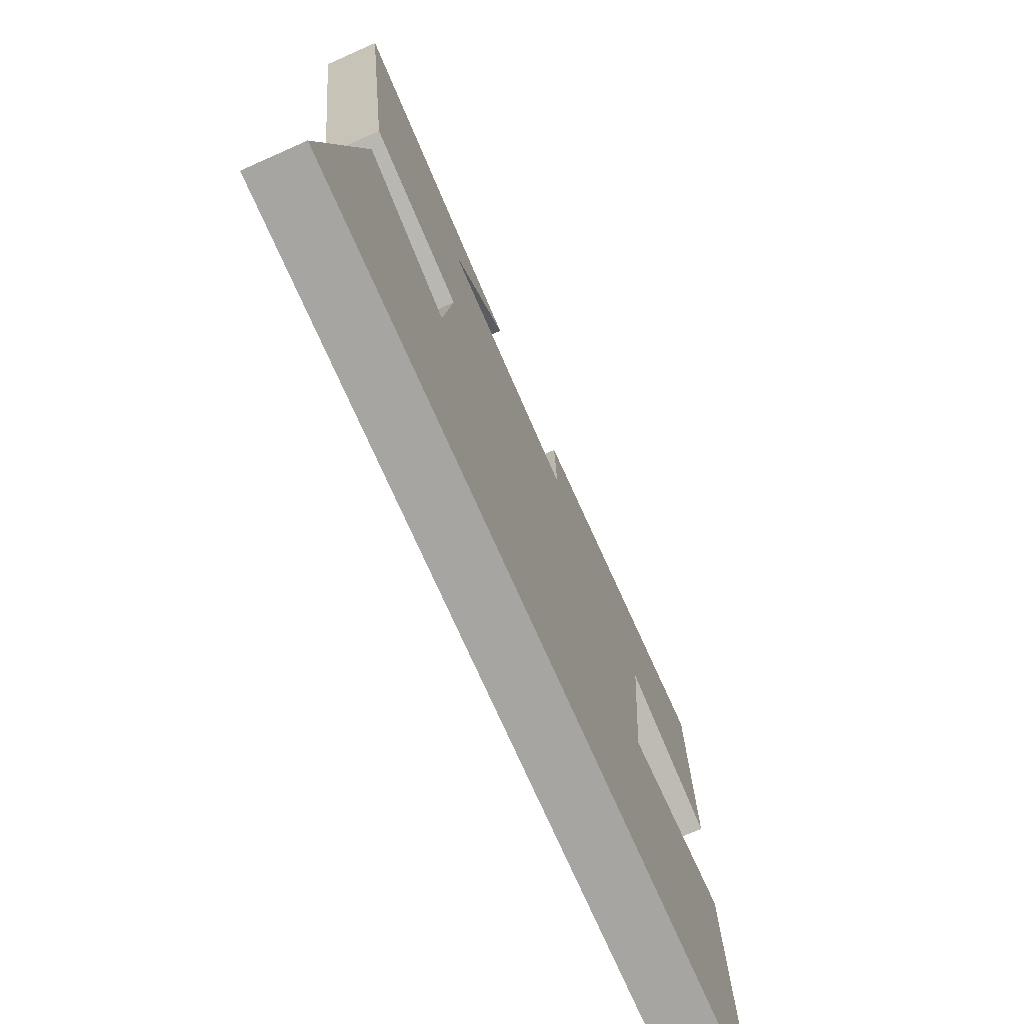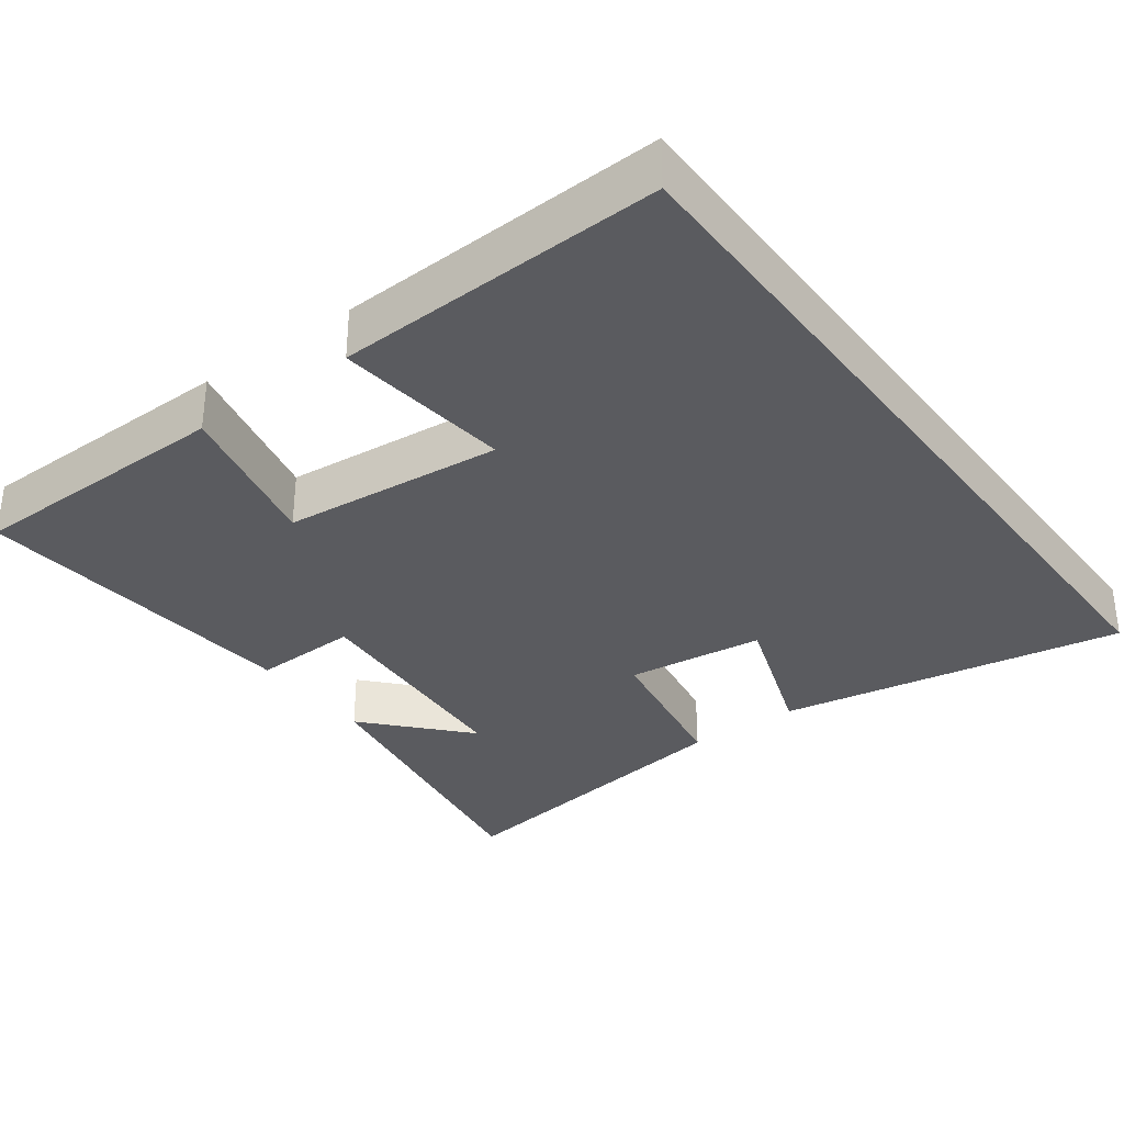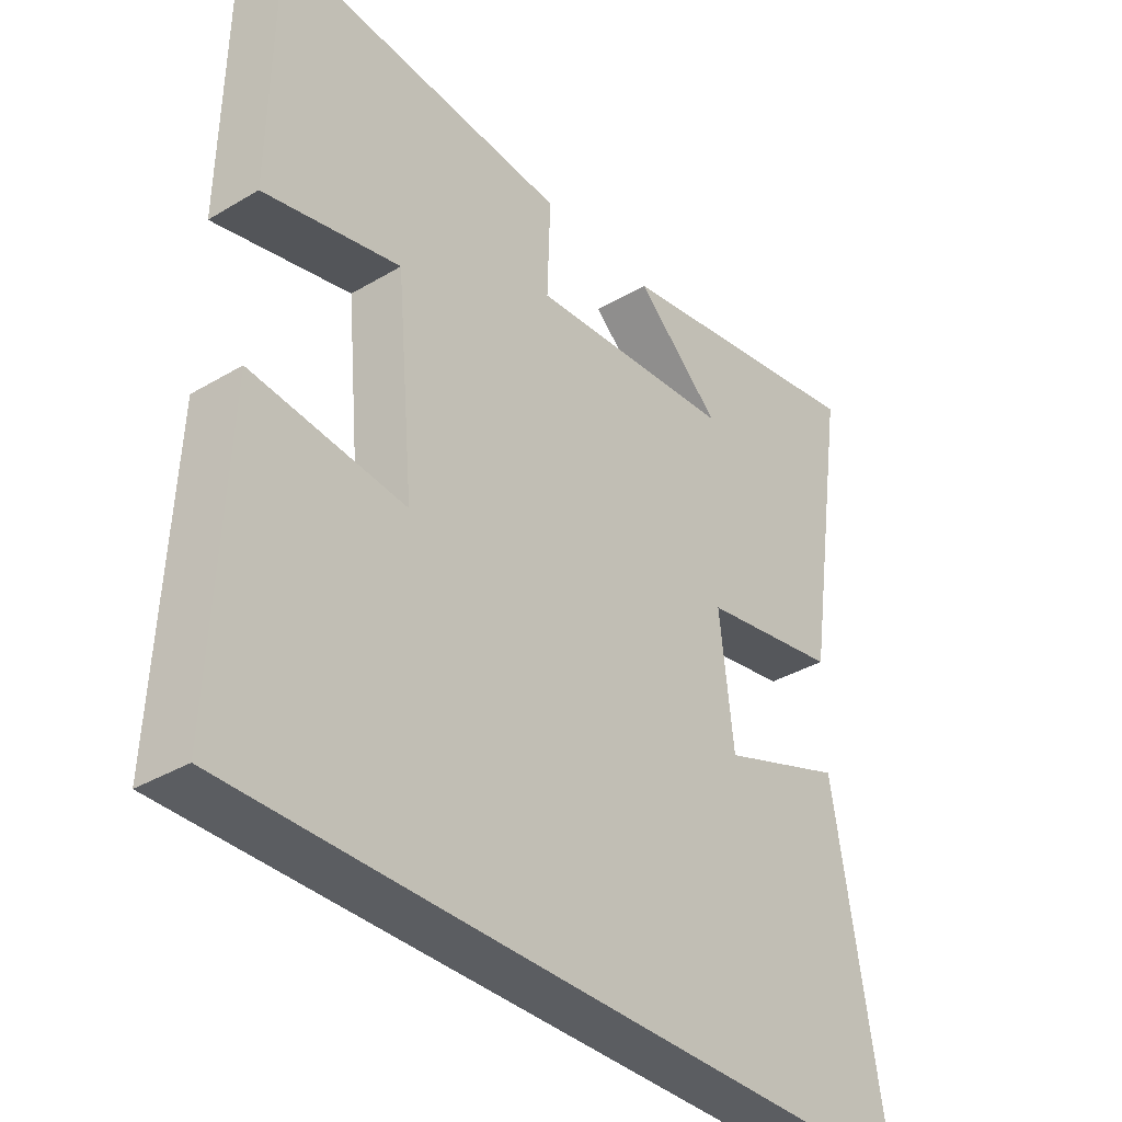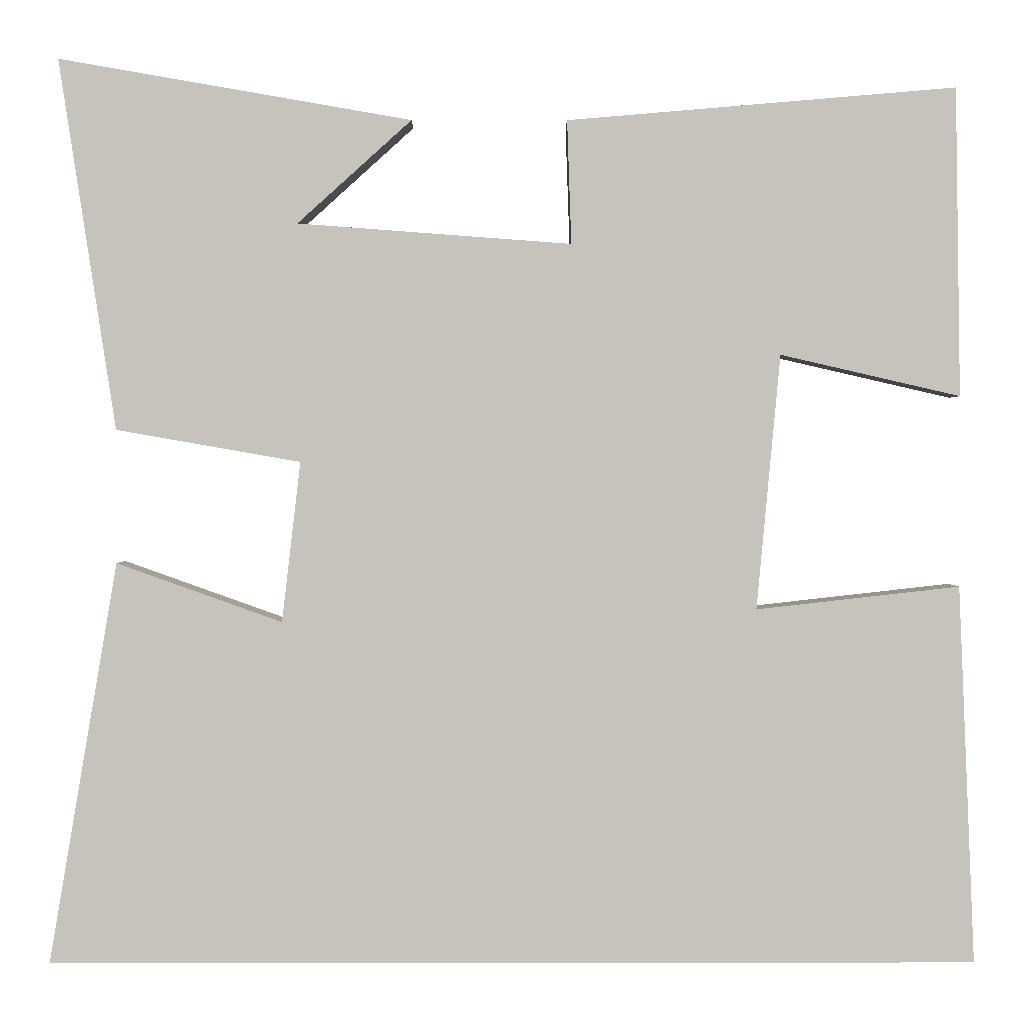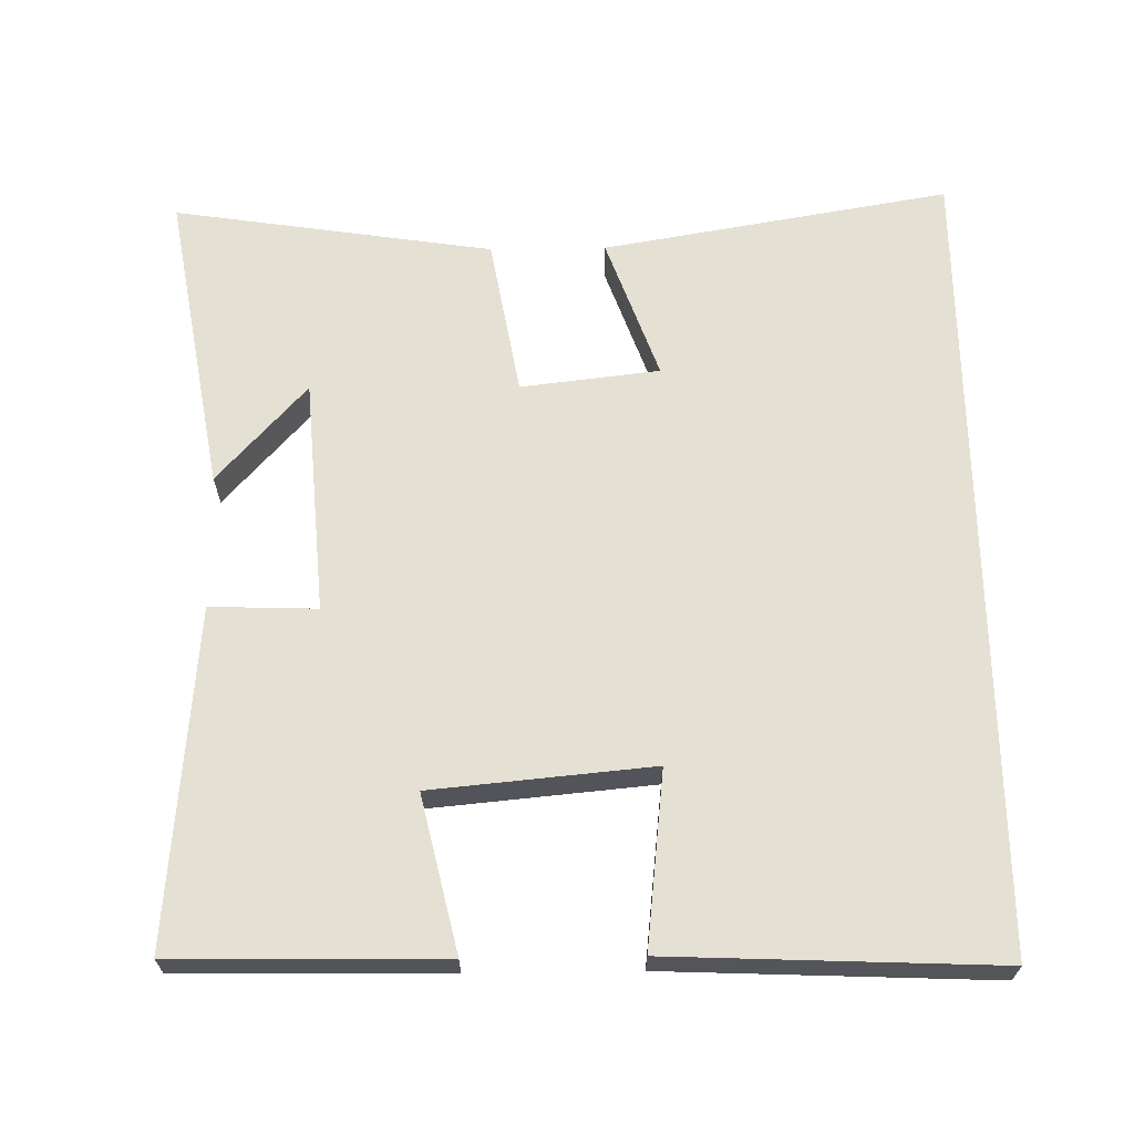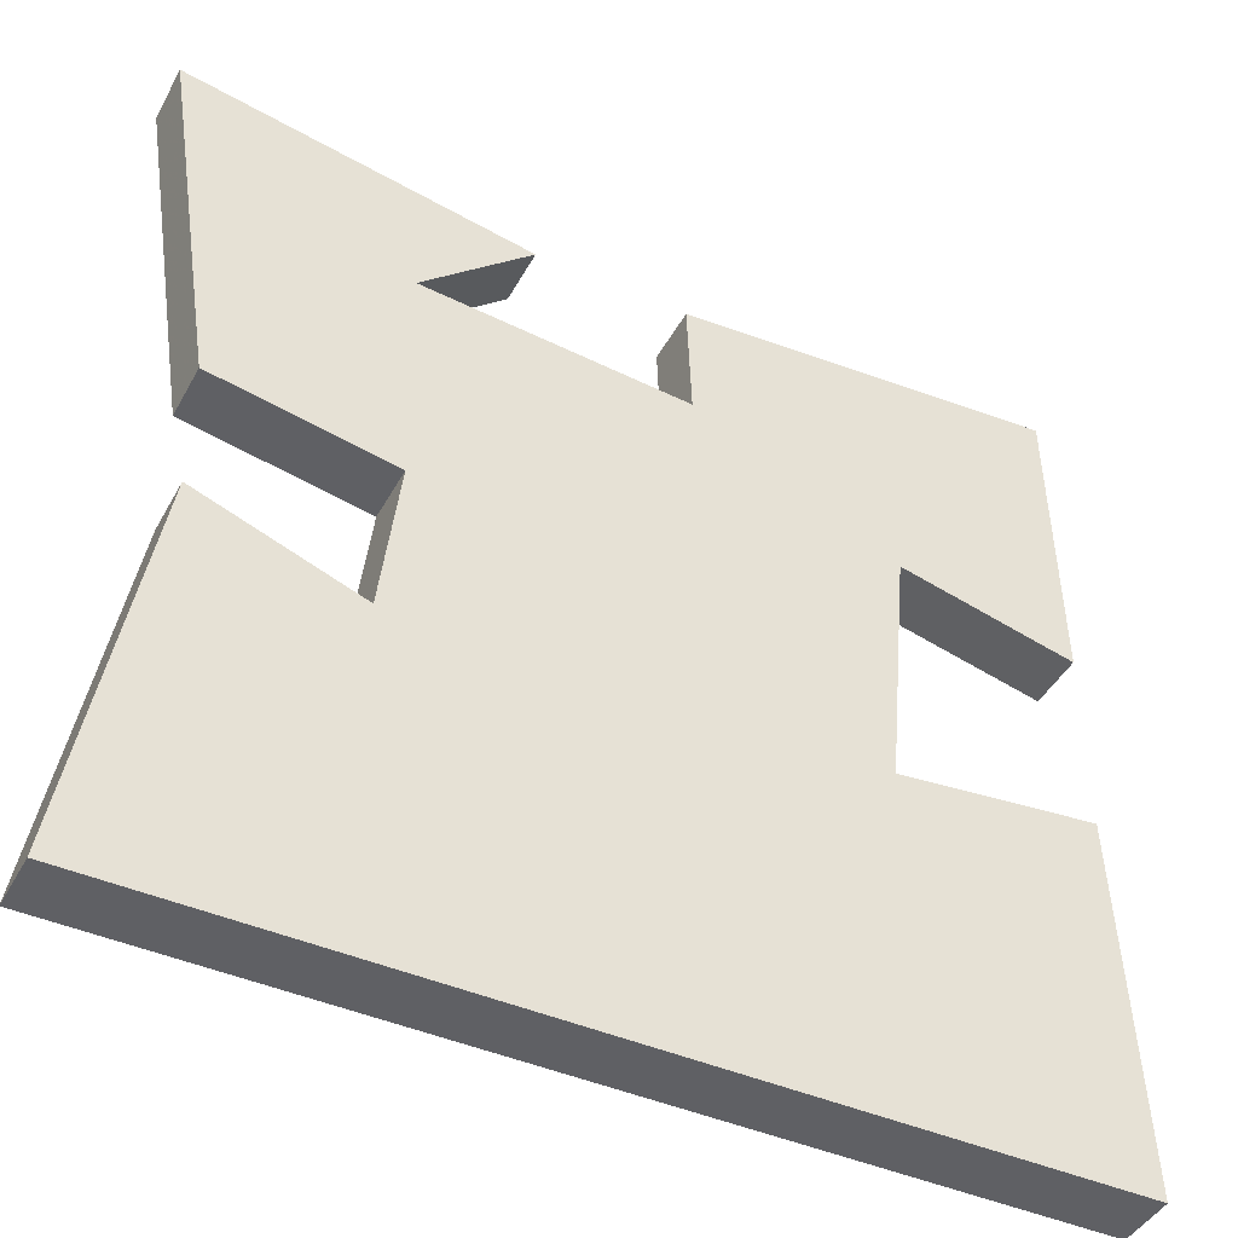
<metadata>
{"format":"obj","ext":"obj","renderer":"f3d","projection":"perspective","resolution":1024,"background":"white","views":[{"elev":-73.8,"azim":-66.1,"up":"+Z"},{"elev":-33.0,"azim":126.5,"up":"+Y"},{"elev":-35.7,"azim":128.1,"up":"+Z"},{"elev":1.1,"azim":-0.3,"up":"+Z"},{"elev":65.3,"azim":89.1,"up":"+Y"},{"elev":-43.9,"azim":-27.1,"up":"+Z"}]}
</metadata>
<code>
v 0.519 0.07 -0.5
v -0.581 0.07 -0.5
v -0.5 0.07 -0.024
v -0.304 0.07 -0.094
v -0.282 0.07 0.096
v -0.5 0.07 0.134
v -0.567 0.07 0.572
v -0.15 0.07 0.5
v -0.285 0.07 0.378
v 0.039 0.07 0.354
v 0.034 0.07 0.5
v 0.494 0.07 0.539
v 0.5 0.07 0.174
v 0.287 0.07 0.223
v 0.259 0.07 -0.079
v 0.5 0.07 -0.052
v 0.519 0 -0.5
v -0.581 0 -0.5
v -0.5 0 -0.024
v -0.304 0 -0.094
v -0.282 0 0.096
v -0.5 0 0.134
v -0.567 0 0.572
v -0.15 0 0.5
v -0.285 0 0.378
v 0.039 0 0.354
v 0.034 0 0.5
v 0.494 0 0.539
v 0.5 0 0.174
v 0.287 0 0.223
v 0.259 0 -0.079
v 0.5 0 -0.052
f 15 16 1 2
f 14 15 2
f 11 12 13 14
f 10 11 14
f 9 10 14
f 7 8 9
f 5 6 7 9
f 5 9 14
f 4 5 14
f 2 3 4
f 2 4 14
f 18 17 32 31
f 18 31 30
f 30 29 28 27
f 30 27 26
f 30 26 25
f 25 24 23
f 25 23 22 21
f 30 25 21
f 30 21 20
f 20 19 18
f 30 20 18
f 1 17 18 2
f 2 18 19 3
f 3 19 20 4
f 4 20 21 5
f 5 21 22 6
f 6 22 23 7
f 7 23 24 8
f 8 24 25 9
f 9 25 26 10
f 10 26 27 11
f 11 27 28 12
f 12 28 29 13
f 13 29 30 14
f 14 30 31 15
f 15 31 32 16
f 16 32 17 1

</code>
